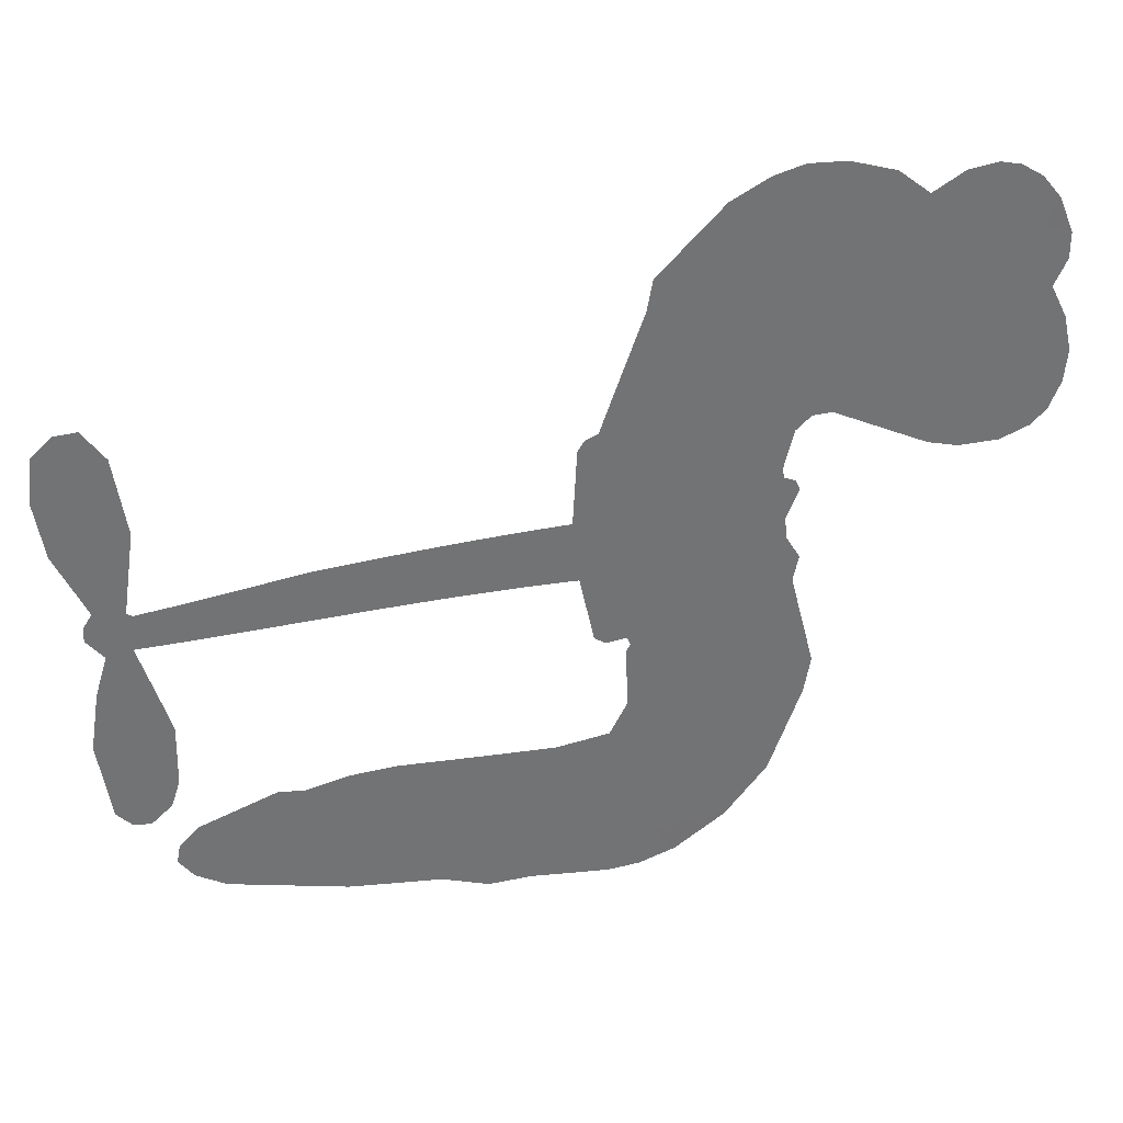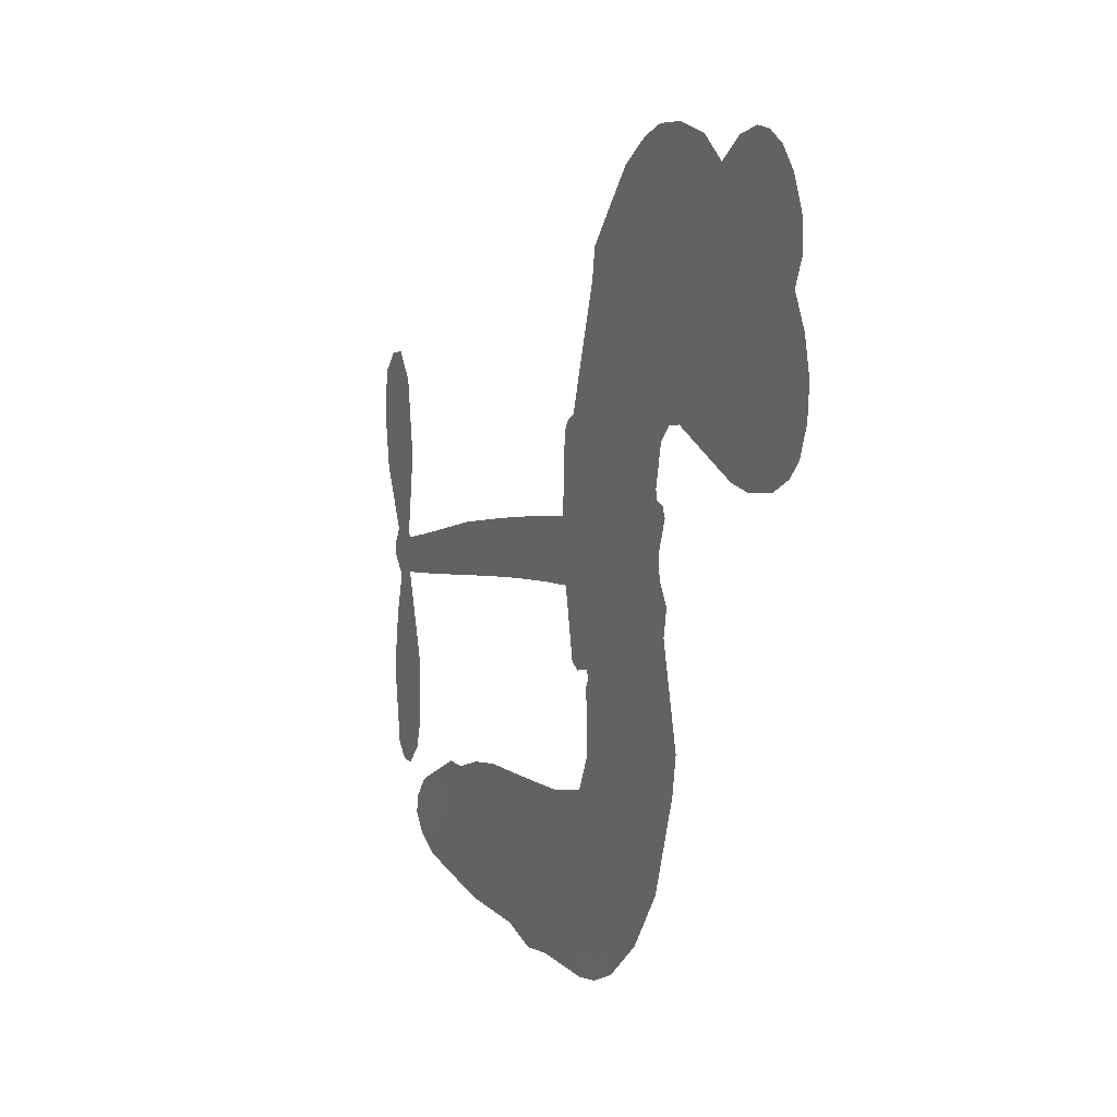
<metadata>
{"format":"obj","ext":"obj","renderer":"f3d","projection":"perspective","resolution":1024,"background":"white","views":[{"elev":34.6,"azim":169.7,"up":"+Y"},{"elev":5.5,"azim":-113.7,"up":"+Y"}]}
</metadata>
<code>
v -3777 906.3 0.2257
v -3766 955.2 0.2142
v -3744 999.7 0.1893
v -3761 1036 0.1564
v -3760 1072 0.1258
v -3740 1121 0
v -3715 1151 0.102
v -3687 1169 0.135
v -3659 1175 0.1547
v -3619 1167 0.1819
v -3577 1140 0.2241
v -3535 1174 0.2597
v -3474 1191 0.2811
v -3423 1192 0.2947
v -3382 1180 0.3046
v -3330 1151 0.3194
v -3242 1057 0.357
v -3235 1014 0.3705
v -3178 848.9 0.4716
v -3161 841.6 0.486
v -3151 826.6 0.5
v -3146 719.8 0.5272
v -2814 687.6 0.6118
v -2592 648.8 0.6795
v -2584 653.5 0.6864
v -2601 770.1 0.7179
v -2585 878.4 0.7338
v -2554 920.3 0.7382
v -2523 917.3 0.741
v -2494 890 0.75
v -2487 827.4 0.73
v -2500 747.1 0.7164
v -2542 657.4 0.6913
v -2530 637.8 0.6867
v -2529 617.9 0.6845
v -2553 589.2 0.6806
v -2536 532.5 0.6797
v -2523 448.6 0.6797
v -2540 336.6 0.6797
v -2562 314.8 0.6797
v -2586 313.8 0.6797
v -2614 340.5 0.6797
v -2626 378.5 0.6797
v -2629 465.6 0.6797
v -2588 597.2 0.6784
v -3155 632.4 0.5463
v -3175 538.4 0.5748
v -3190 528.5 0.5774
v -3218 533.6 0.5876
v -3223 522.6 0.6008
v -3217 511.4 0.6103
v -3221 426.5 0.669
v -3197 378.4 0.7013
v -3124 364.5 0.6935
v -2911 363.8 0.5832
v -2846 356.5 0.546
v -2789 340.6 0.5055
v -2751 342.5 0.4795
v -2644 298.3 0.3786
v -2618 269.4 0.324
v -2613 243.5 0.25
v -2634 216.2 0.3476
v -2675 194.1 0.4048
v -2838 163.2 0.5381
v -2966 156.3 0.6229
v -3030 137.1 0.662
v -3090 142.3 0.6969
v -3198 137.1 0.7854
v -3242 143.1 0.8353
v -3291 162.3 1
v -3359 214.1 0.7852
v -3417 288.8 0.7241
v -3461 414.6 0.6592
v -3470 465.8 0.64
v -3436 598.2 0.5732
v -3444 634.4 0.5548
v -3425 664.5 0.5366
v -3422 694.7 0.5138
v -3439 737.9 0.488
v -3433 751.9 0.4836
v -3417 758.2 0.475
v -3415 771.1 0.4601
v -3428 826.3 0.3966
v -3448 846.2 0.3579
v -3475 848.3 0.3262
v -3602 790.3 0.2586
v -3643 781 0.2511
v -3697 784 0.2439
v -3736 801.1 0.2394
v -3757 822.3 0.2368
v -3773 862 0.2319
v -2873 618.3 0.5994
v -2580 636.9 0.682
v -3393 760.5 0.4707
v -3240 536.3 0.5938
v -3219 468.9 0.6381
v -3418 737.5 0.4874
v -3181 818.1 0.4858
v -3165 585.3 0.5622
v -2731 607.1 0.6359
v -2563 650.2 0.688
v -2660 601.8 0.6569
v -2624 599.5 0.6682
v -3430 716.4 0.4976
v -3226 559.7 0.5788
v -2593 711.9 0.7066
v -2556 623.4 0.6836
v -2568 685.9 0.6984
v -2650 250.2 0.3594
v -2575 349.9 0.6797
v -3385 804.3 0.4356
v -3239 505.8 0.6142
v -3403 714.5 0.5014
v -3709 849.2 0.2382
v -3663 1122 0.1552
v -3458 895.4 0.3324
v -3149 773.3 0.5019
v -3197 556.5 0.574
v -2703 667.4 0.6416
v -2648 657.8 0.6585
v -3274 572.9 0.5787
v -3233 839.3 0.4567
v -3382 674.9 0.5268
v -3403 873.4 0.378
v -3207 600.3 0.5604
v -2606 622.8 0.6737
v -3293 520.2 0.6088
v -2637 628 0.6633
v -2670 633.3 0.6528
v -3396 625.6 0.5563
v -2767 274.3 0.4835
v -2609 531.2 0.6798
v -2542 879.4 0.7367
v -2521 702.2 0.7065
v -2531 392.6 0.6797
v -3697 1054 0.1614
v -2695 604.3 0.6462
v -2769 310.6 0.4878
v -2578 557.7 0.6796
v -2832 289.2 0.5314
v -2698 320.4 0.436
v -2730 294.3 0.4558
v -3424 1115 0.2996
v -3210 216.1 0.7746
v -3734 887.7 0.2303
v -3638 852 0.2508
v -3701 1114 0.111
v -3312 768.4 0.4757
v -3286 450.7 0.6496
v -2593 824.2 0.7265
v -2555 723.5 0.709
v -3725 1031 0.1686
v -3679 981.9 0.2103
v -3690 1017 0.189
v -3622 1020 0.2197
v -3657 1042 0.1922
v -2756 178.7 0.4788
v -2689 275.3 0.4135
v -3412 1153 0.2993
v -3313 1023 0.3529
v -3215 175.1 0.8021
v -3629 815.7 0.2536
v -3539 819.3 0.2803
v -3672 825.1 0.2454
v -3354 775.9 0.4638
v -3250 449.1 0.6517
v -3270 392.1 0.6851
v -3655 1007 0.2092
v -3623 951.3 0.2398
v -3606 1082 0.2106
v -3667 1082 0.1665
v -3459 1147 0.2852
v -3372 1120 0.3145
v -3273 1030 0.3597
v -3144 139.5 0.7377
v -3259 202.3 0.8371
v -3359 729 0.4939
v -3320 846.7 0.4282
v -3625 1054 0.2071
v -3573 1041 0.2406
v -3286 1104 0.3381
v -3392 839.3 0.4059
v -3182 191.4 0.7629
v -3148 250.1 0.7213
v -3347 816.2 0.4387
v -3299 1063 0.3449
v -3206 931.8 0.4135
v -3362 857.5 0.4069
v -3332 1096 0.329
v -3355 938.6 0.3697
v -3280 954.9 0.3864
v -3370 899.1 0.3811
v -3266 991.2 0.3747
v -3316 900.9 0.4007
v -3416 939.2 0.3427
v -3220 973.1 0.3907
v -3403 907.6 0.3617
v -3244 942 0.4009
v -3274 911.7 0.408
v -3234 900.9 0.4239
v -3264 869.9 0.4322
v -3192 890.4 0.4395
v -3278 824.6 0.4521
v -3219 870.2 0.4445
v -3434 874.5 0.3566
v -3270 541.7 0.5947
v -3303 553.7 0.5908
v -3321 615.3 0.5591
v -3357 519.4 0.6117
v -2512 856.2 0.7369
v -2551 836.5 0.7299
v -2561 791.6 0.722
v -3675 899.4 0.2361
v -3674 862.3 0.2418
v -3230 742.6 0.5029
v -3720 960.3 0.211
v -3525 893.3 0.2908
v -3233 390 0.6893
v -3255 323.2 0.7251
v -3225 350.1 0.7096
v -3259 358.4 0.705
v -3324 355.3 0.7037
v -3291 336.9 0.7171
v -3199 290.5 0.7315
v -3340 286.8 0.7473
v -3222 316 0.7248
v -3249 268.3 0.7615
v -3177 333.8 0.71
v -3322 318.8 0.7274
v -3439 351.7 0.6901
v -3294 282 0.7569
v -3617 1124 0.1933
v -3636 1097 0.1846
v -3497 1159 0.2717
v -3532 1127 0.2538
v -3490 1117 0.2745
v -3524 1071 0.2617
v -3356 1165 0.3118
v -3382 1150 0.3078
v -3260 170.1 0.8842
v -3309 209.5 0.8518
v -3579 985.3 0.2505
v -3308 1127 0.3281
v -3391 1043 0.3236
v -3356 640.3 0.5464
v -3362 593.8 0.5721
v -3297 686.9 0.5222
v -3339 680 0.5242
v -3314 652.6 0.5395
v -3271 624.6 0.5533
v -3394 452.5 0.6463
v -2568 756.6 0.7155
v -2532 767.2 0.7185
v -2493 787.3 0.7232
v -2522 812.5 0.7269
v -3702 881.3 0.2347
v -3709 921.2 0.2253
v -3673 940.9 0.2266
v -3184 744.8 0.5093
v -3242 790.5 0.4783
v -3712 992.2 0.1974
v -3491 880.9 0.3121
v -3492 929.9 0.3038
v -3507 833.8 0.2987
v -3585 844.9 0.2655
v -3537 857.2 0.2851
v -3570 887.5 0.2703
v -3553 938.5 0.2714
v -3241 233.3 0.7878
v -3210 254 0.7543
v -3281 242.6 0.7952
v -3322 248.8 0.7847
v -3155 294.7 0.7124
v -3018 363.7 0.6428
v -3139 329.5 0.7002
v -3113 297 0.6932
v -3071 363.9 0.6703
v -3105 253.9 0.6962
v -3123 216.9 0.7136
v -3036 289 0.6548
v -3101 333.8 0.6848
v -3158 216.8 0.7373
v -3105 180.3 0.7058
v -3076 281.5 0.6767
v -3061 322.9 0.666
v -3056 177.4 0.6752
v -3023 325.2 0.6458
v -3046 233.1 0.6647
v -2965 283 0.6146
v -3084 220.4 0.6883
v -2964 363.7 0.6131
v -3000 296 0.6342
v -3011 255.8 0.6426
v -2970 323.4 0.6166
v -3000 200.7 0.6397
v -2917 309.2 0.5857
v -3161 371.3 0.7027
v -3565 1098 0.2353
v -3591 1014 0.2374
v -3611 988.4 0.2343
v -3558 1011 0.2548
v -3539 1040 0.2592
v -3540 976 0.2708
v -3476 1030 0.2913
v -3522 1008 0.2734
v -3497 972.7 0.2928
v -3456 955.6 0.3173
v -3445 925.2 0.3315
v -3417 994.3 0.3253
v -3464 993.4 0.3044
v -3370 1078 0.3226
v -3410 1078 0.3098
v -3349 1042 0.337
v -3458 1080 0.291
v -3434 1042 0.3071
v -3370 999.7 0.3424
v -3329 579.1 0.5786
v -3359 556.6 0.5919
v -3453 531.9 0.6113
v -3401 570.8 0.5866
v -3445 565 0.5936
v -3419 541 0.6036
v -3424 491.8 0.628
v -3293 599.6 0.5663
v -3244 597.5 0.5645
v -3228 641.1 0.5454
v -3434 445.5 0.6483
v -3367 335.1 0.7103
v -3745 925 0.2217
v -3184 781.5 0.4951
v -3280 786.8 0.472
v -3311 807 0.4535
v -3276 740.2 0.4968
v -3214 810.3 0.4769
v -3570 804.8 0.2675
v -3524 925.4 0.2876
v -3587 950.3 0.2543
v -3606 911.1 0.2533
v -3643 918.5 0.2406
v -3021 171.6 0.6543
v -2968 235.8 0.6182
v -3556 1068 0.2449
v -3492 1083 0.2761
v -3390 967.4 0.3446
v -3385 491.2 0.6271
v -3340 459.2 0.6437
v -3461 498.8 0.6271
v -3192 634.8 0.5475
v -3170 678.1 0.5353
v -3262 665.8 0.5342
v -3218 690.6 0.5264
v -3215 772.1 0.4925
v -3316 725.5 0.4999
v -3608 874 0.2572
v -2960 196.3 0.6153
v -2902 159.7 0.5793
v -2897 230.8 0.5739
v -2934 158 0.6006
v -2920 195.5 0.5895
v -2878 194 0.5625
v -2933 228.8 0.5968
v -2917 267.4 0.5858
v -2843 235.8 0.538
v -2877 288.5 0.561
v -2855 319.6 0.5482
v -2820 322.6 0.525
v -2878 360.2 0.5649
v -3014 627.7 0.5668
v -2979 706.2 0.5732
v -3187 709.1 0.5228
v -3255 705.7 0.5162
v -2842 199.4 0.5385
v -2792 219.5 0.5021
v -2797 170.9 0.5102
v -2727 244.9 0.4493
v -2888 327.5 0.569
v -3084 630.9 0.5522
v -2762 239.3 0.4787
v -2716 186.4 0.4437
v -2740 212 0.4618
v -2701 219.8 0.4252
v -3062 713.8 0.5547
v -3140 688.4 0.5374
v -3104 717 0.5441
v -2581 399.8 0.6797
v -2552 424.5 0.6797
v -2572 478.9 0.6797
v -2627 422.1 0.6797
v -2590 439.9 0.6797
v -3723 1082 0.1157
v -3273 487.2 0.6274
v -3312 486 0.6288
v -3316 940.1 0.3826
v -3312 981.5 0.3671
v -3297 872.3 0.4213
v -3388 251.4 0.7518
v -3378 288.8 0.7348
v -2937 339.2 0.5978
v -3406 397.1 0.6725
v -3362 381.4 0.685
v -3318 405.3 0.6748
v -3373 419.4 0.6639
v -3289 418.4 0.6685
v -3342 426.9 0.6614
v -2872 254.4 0.5572
v -2805 258.3 0.5116
v -2798 292.1 0.5075
v -3086 675.9 0.5506
v -3120 631.7 0.5468
v -3048 654.3 0.5592
v -3021 710.2 0.564
v -2944 623.4 0.5828
v -3009 669.7 0.5674
v -2979 625.7 0.5747
v -2896 697.3 0.5922
v -2959 666 0.5786
v -2915 657.3 0.5888
v -2938 701.9 0.5826
v -2908 620.9 0.591
v -2529 490.6 0.6797
v -2572 517.9 0.6797
v -2619 498.4 0.6797
v -3347 973.1 0.3594
v -3450 383.2 0.6737
v -3400 357.6 0.6931
v -3428 320.3 0.7075
v -3395 317.6 0.7149
v -3117 664.7 0.545
v -2758 677.5 0.6259
v -2735 645.8 0.6334
v -2802 612.7 0.6169
v -2766 609.9 0.6262
v -2782 646 0.6213
v -2822 648 0.6111
v -2855 692.5 0.6019
v -2875 658.1 0.5981
v -3141 185.5 0.7309
v -3172 158.8 0.7601
f 112 206 391
f 186 160 174
f 75 130 76
f 203 122 201
f 105 121 206
f 45 107 93
f 51 50 112
f 123 78 77
f 89 88 114
f 125 118 99
f 1 91 145
f 162 164 87
f 25 108 106
f 43 42 110
f 80 79 97
f 126 93 24
f 58 138 142
f 179 299 180
f 128 129 102
f 105 125 325
f 52 166 167
f 143 159 172
f 240 176 70
f 142 138 131
f 176 240 161
f 223 231 219
f 59 158 109
f 95 112 50
f 117 21 98
f 113 94 97
f 97 104 113
f 104 78 113
f 349 383 22
f 166 112 391
f 105 95 49
f 74 73 327
f 51 112 96
f 82 94 111
f 107 34 101
f 52 218 53
f 323 345 322
f 203 260 122
f 90 89 114
f 167 221 218
f 145 256 257
f 91 90 114
f 298 232 170
f 98 19 334
f 282 183 437
f 77 76 130
f 4 3 152
f 152 5 4
f 56 365 366
f 45 126 103
f 115 9 8
f 8 7 147
f 45 139 36
f 106 151 252
f 147 7 6
f 381 158 375
f 114 145 91
f 246 208 245
f 136 154 156
f 10 9 115
f 19 122 334
f 205 83 124
f 17 174 18
f 84 205 116
f 165 111 94
f 182 83 111
f 162 146 164
f 239 15 159
f 206 207 127
f 129 137 102
f 236 234 235
f 350 250 326
f 172 159 14
f 180 302 342
f 126 45 93
f 322 318 320
f 239 238 15
f 211 150 212
f 5 152 390
f 136 152 154
f 25 93 101
f 31 30 210
f 107 45 36
f 124 192 197
f 161 183 144
f 119 430 137
f 120 119 129
f 296 364 376
f 359 361 355
f 287 274 285
f 363 373 406
f 276 285 281
f 50 49 95
f 53 218 220
f 275 54 297
f 49 48 118
f 126 128 103
f 274 287 294
f 58 57 138
f 78 123 113
f 407 406 131
f 118 105 49
f 375 158 142
f 68 161 69
f 61 109 62
f 421 139 132
f 109 60 59
f 166 52 96
f 423 394 160
f 60 109 61
f 348 349 351
f 85 84 116
f 141 58 142
f 162 87 86
f 43 110 385
f 134 32 151
f 386 385 135
f 110 42 41
f 110 135 385
f 102 103 128
f 57 366 407
f 40 110 41
f 40 39 110
f 421 387 420
f 119 137 129
f 141 158 59
f 37 36 139
f 105 206 95
f 47 118 48
f 94 81 97
f 95 206 112
f 430 433 432
f 432 100 430
f 413 416 369
f 82 81 94
f 177 165 94
f 98 20 19
f 98 21 20
f 97 79 104
f 63 62 109
f 108 151 106
f 117 330 259
f 210 133 211
f 93 107 101
f 83 82 111
f 259 22 117
f 348 99 46
f 47 99 118
f 24 93 25
f 132 139 45
f 35 34 107
f 126 24 128
f 101 34 33
f 118 125 105
f 130 123 77
f 115 8 147
f 128 24 120
f 108 101 33
f 27 133 28
f 108 33 134
f 255 253 254
f 185 111 165
f 28 133 29
f 133 30 29
f 129 128 120
f 110 39 135
f 159 15 14
f 145 114 256
f 193 160 394
f 101 108 25
f 389 388 385
f 36 35 107
f 168 154 153
f 81 80 97
f 372 373 363
f 151 108 134
f 214 114 164
f 145 257 329
f 163 265 335
f 179 233 171
f 390 6 5
f 147 390 171
f 113 123 177
f 177 123 248
f 209 346 392
f 397 396 225
f 261 154 152
f 27 150 211
f 253 252 151
f 152 136 390
f 3 2 216
f 168 169 300
f 261 152 3
f 168 156 154
f 261 153 154
f 234 236 172
f 179 156 155
f 147 171 115
f 64 374 372
f 375 380 381
f 141 142 158
f 142 131 375
f 172 14 13
f 143 173 239
f 308 205 197
f 196 198 187
f 283 175 67
f 161 144 176
f 264 266 163
f 214 146 213
f 85 262 264
f 262 85 116
f 114 88 164
f 87 164 88
f 177 94 113
f 332 148 331
f 112 166 96
f 166 149 403
f 346 209 345
f 223 219 221
f 169 168 153
f 155 156 168
f 265 162 86
f 162 265 146
f 179 180 170
f 11 10 232
f 136 156 171
f 171 156 179
f 12 234 13
f 172 13 234
f 173 311 189
f 189 311 313
f 16 173 189
f 200 198 199
f 288 280 284
f 183 282 144
f 270 184 224
f 70 176 241
f 245 248 123
f 148 165 177
f 188 194 192
f 188 182 185
f 179 155 299
f 179 170 233
f 299 300 242
f 301 302 180
f 188 192 124
f 17 181 186
f 83 182 124
f 438 161 68
f 437 283 279
f 288 290 286
f 220 226 228
f 332 165 148
f 188 185 178
f 17 186 174
f 189 186 181
f 174 193 18
f 185 182 111
f 202 187 200
f 182 188 124
f 16 189 243
f 311 173 312
f 189 313 186
f 194 190 192
f 18 193 196
f 194 188 178
f 190 195 197
f 160 193 174
f 198 196 193
f 122 204 201
f 393 194 199
f 160 313 316
f 304 314 343
f 190 197 192
f 198 193 191
f 197 195 308
f 199 191 393
f 198 191 199
f 395 194 178
f 198 200 187
f 201 200 199
f 204 19 202
f 395 199 194
f 201 395 203
f 332 178 185
f 204 202 200
f 260 331 333
f 201 204 200
f 19 204 122
f 83 205 84
f 197 205 124
f 207 206 121
f 206 127 391
f 324 317 207
f 130 320 246
f 250 350 249
f 123 130 245
f 127 207 209
f 207 121 324
f 30 133 210
f 133 27 211
f 150 26 212
f 210 211 255
f 252 212 26
f 253 255 212
f 146 354 339
f 258 153 216
f 146 214 164
f 256 214 213
f 353 247 333
f 348 46 349
f 2 1 329
f 216 257 258
f 307 263 308
f 354 267 338
f 52 167 218
f 221 220 218
f 221 167 223
f 269 270 227
f 219 226 220
f 53 220 228
f 167 222 223
f 219 220 221
f 402 400 404
f 328 225 229
f 222 229 223
f 269 227 271
f 226 227 224
f 224 273 228
f 397 72 396
f 71 70 241
f 227 226 219
f 226 224 228
f 223 229 231
f 144 269 176
f 273 224 184
f 297 53 228
f 399 251 327
f 231 229 225
f 400 402 399
f 426 427 425
f 71 241 272
f 219 231 227
f 10 115 232
f 233 115 171
f 170 232 233
f 115 233 232
f 11 235 12
f 234 12 235
f 11 232 298
f 236 143 172
f 235 11 298
f 235 237 343
f 299 301 180
f 237 302 304
f 143 239 159
f 173 16 238
f 173 238 239
f 70 69 240
f 161 240 69
f 176 269 271
f 271 231 272
f 338 268 337
f 262 263 217
f 314 312 143
f 189 181 243
f 316 313 244
f 246 245 130
f 249 248 245
f 319 322 321
f 318 207 317
f 250 249 208
f 215 260 333
f 249 245 208
f 248 247 353
f 250 208 324
f 247 248 249
f 325 250 324
f 325 326 250
f 230 399 424
f 400 222 401
f 106 252 26
f 253 151 32
f 255 254 31
f 212 252 253
f 210 255 31
f 253 32 254
f 212 255 211
f 214 256 114
f 257 256 213
f 257 213 258
f 216 2 329
f 339 258 213
f 169 153 258
f 330 117 98
f 326 351 350
f 331 260 203
f 259 330 352
f 3 216 261
f 153 261 216
f 263 262 116
f 266 264 262
f 310 304 305
f 301 242 303
f 265 266 267
f 266 262 217
f 267 266 217
f 265 163 266
f 268 267 217
f 268 338 267
f 263 336 217
f 268 303 337
f 270 269 144
f 227 231 271
f 270 144 282
f 227 270 224
f 272 231 225
f 176 271 241
f 272 225 396
f 241 271 272
f 184 278 276
f 228 273 275
f 276 284 285
f 285 274 277
f 273 276 275
f 284 276 278
f 184 276 273
f 54 275 281
f 175 283 437
f 276 281 275
f 279 184 282
f 278 184 279
f 437 279 282
f 290 288 284
f 376 398 296
f 277 54 281
f 282 184 270
f 438 183 161
f 66 286 67
f 67 286 283
f 279 290 278
f 284 280 285
f 285 280 287
f 277 281 285
f 340 65 295
f 278 290 284
f 292 287 280
f 294 287 292
f 340 286 66
f 341 293 295
f 292 280 293
f 358 359 355
f 279 283 290
f 286 290 283
f 293 280 288
f 291 294 398
f 294 292 289
f 295 293 288
f 289 292 293
f 294 289 296
f 294 291 274
f 340 288 286
f 293 341 289
f 361 362 341
f 365 376 364
f 342 170 180
f 275 297 228
f 237 235 298
f 300 299 155
f 301 299 242
f 168 300 155
f 337 300 169
f 242 337 303
f 342 302 237
f 305 301 303
f 311 312 244
f 336 303 268
f 307 310 306
f 301 305 302
f 305 303 306
f 303 336 306
f 304 302 305
f 307 306 263
f 305 306 310
f 308 263 116
f 307 195 309
f 308 116 205
f 195 307 308
f 309 344 316
f 309 244 315
f 307 309 310
f 315 310 309
f 312 173 143
f 313 311 244
f 314 143 236
f 315 312 314
f 244 309 316
f 186 313 160
f 343 314 236
f 315 314 304
f 315 304 310
f 244 312 315
f 344 309 195
f 393 394 423
f 208 246 317
f 318 317 246
f 75 320 130
f 207 318 209
f 323 251 345
f 320 318 246
f 320 321 322
f 322 319 323
f 320 75 321
f 318 322 209
f 347 74 323
f 327 323 74
f 317 324 208
f 325 324 121
f 105 325 121
f 326 325 125
f 348 326 125
f 350 247 249
f 230 425 399
f 323 327 251
f 427 397 328
f 73 399 327
f 145 329 1
f 216 329 257
f 334 330 98
f 215 352 260
f 332 331 203
f 331 148 333
f 178 332 203
f 332 185 165
f 353 333 148
f 371 247 350
f 122 260 334
f 334 260 352
f 336 263 306
f 265 86 335
f 268 217 336
f 300 337 242
f 337 169 338
f 169 258 339
f 265 354 146
f 146 339 213
f 169 339 338
f 65 340 66
f 288 340 295
f 65 355 295
f 341 295 355
f 237 298 342
f 170 342 298
f 235 343 236
f 304 343 237
f 195 190 344
f 423 344 190
f 346 345 251
f 322 345 209
f 399 425 400
f 391 392 149
f 99 348 125
f 323 319 347
f 413 410 368
f 259 370 22
f 215 351 370
f 326 348 351
f 371 333 247
f 370 351 349
f 371 215 333
f 259 352 215
f 334 352 330
f 148 177 353
f 248 353 177
f 267 354 265
f 339 354 338
f 360 363 357
f 289 341 362
f 357 359 360
f 358 356 359
f 364 140 365
f 360 359 356
f 355 65 358
f 361 359 357
f 356 64 360
f 364 405 140
f 361 357 362
f 355 361 341
f 357 363 405
f 289 362 296
f 360 64 372
f 374 157 373
f 296 362 364
f 362 357 405
f 366 365 140
f 398 376 55
f 366 140 407
f 56 366 57
f 417 415 418
f 365 56 367
f 428 384 383
f 22 370 349
f 215 370 259
f 350 351 371
f 215 371 351
f 373 157 380
f 363 360 372
f 378 375 131
f 373 378 406
f 372 374 373
f 381 380 379
f 365 367 376
f 55 376 367
f 377 410 408
f 46 383 349
f 406 378 131
f 373 380 378
f 63 381 379
f 380 375 378
f 157 379 380
f 63 109 381
f 158 381 109
f 408 382 384
f 22 383 384
f 386 135 38
f 377 408 428
f 428 46 409
f 385 386 389
f 387 386 38
f 389 44 388
f 421 420 37
f 422 44 387
f 386 387 389
f 43 385 388
f 44 389 387
f 171 390 136
f 6 390 147
f 392 391 127
f 166 391 149
f 209 392 127
f 149 392 346
f 394 393 191
f 190 194 393
f 193 394 191
f 423 160 316
f 203 395 178
f 199 395 201
f 272 396 71
f 222 328 229
f 328 397 225
f 291 398 55
f 294 296 398
f 400 328 222
f 401 222 167
f 399 402 251
f 167 403 401
f 404 149 346
f 404 400 401
f 346 251 402
f 166 403 167
f 404 403 149
f 404 401 403
f 346 402 404
f 140 405 363
f 362 405 364
f 407 131 138
f 363 406 140
f 407 138 57
f 140 406 407
f 410 377 368
f 413 411 410
f 428 408 384
f 382 408 410
f 413 414 416
f 382 410 411
f 369 411 413
f 416 414 412
f 436 434 435
f 413 368 414
f 417 416 412
f 92 436 419
f 418 369 416
f 417 419 436
f 139 421 37
f 417 418 416
f 417 412 419
f 387 38 420
f 422 421 132
f 344 423 316
f 421 422 387
f 393 423 190
f 72 397 427
f 399 73 424
f 400 425 328
f 425 427 328
f 425 230 426
f 72 427 426
f 46 428 383
f 377 428 409
f 119 429 430
f 137 430 100
f 432 433 431
f 429 23 433
f 434 431 433
f 433 430 429
f 434 433 23
f 415 417 436
f 92 431 434
f 434 436 92
f 434 23 435
f 415 436 435
f 437 183 438
f 68 175 438
f 437 438 175

</code>
